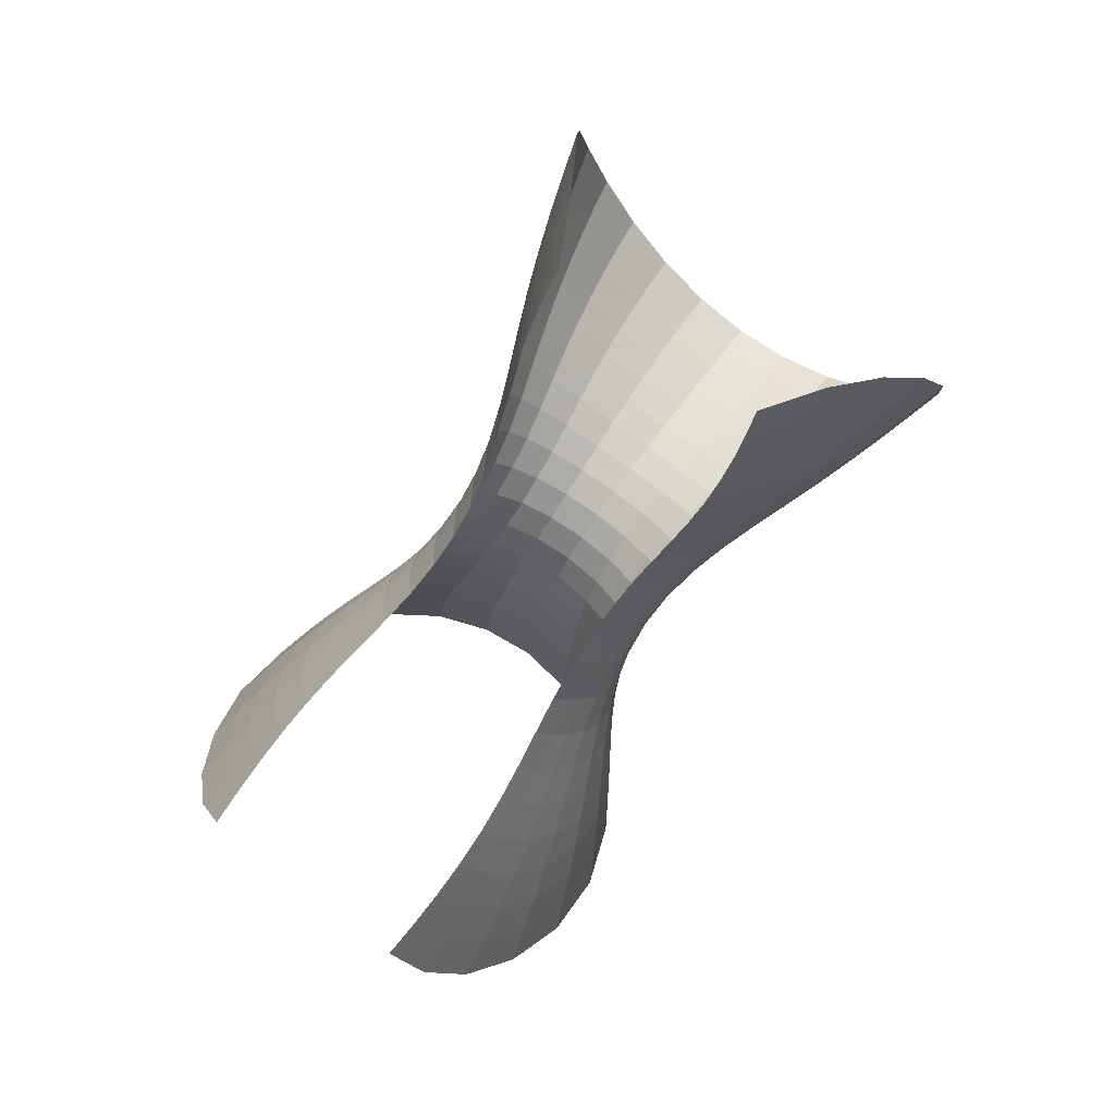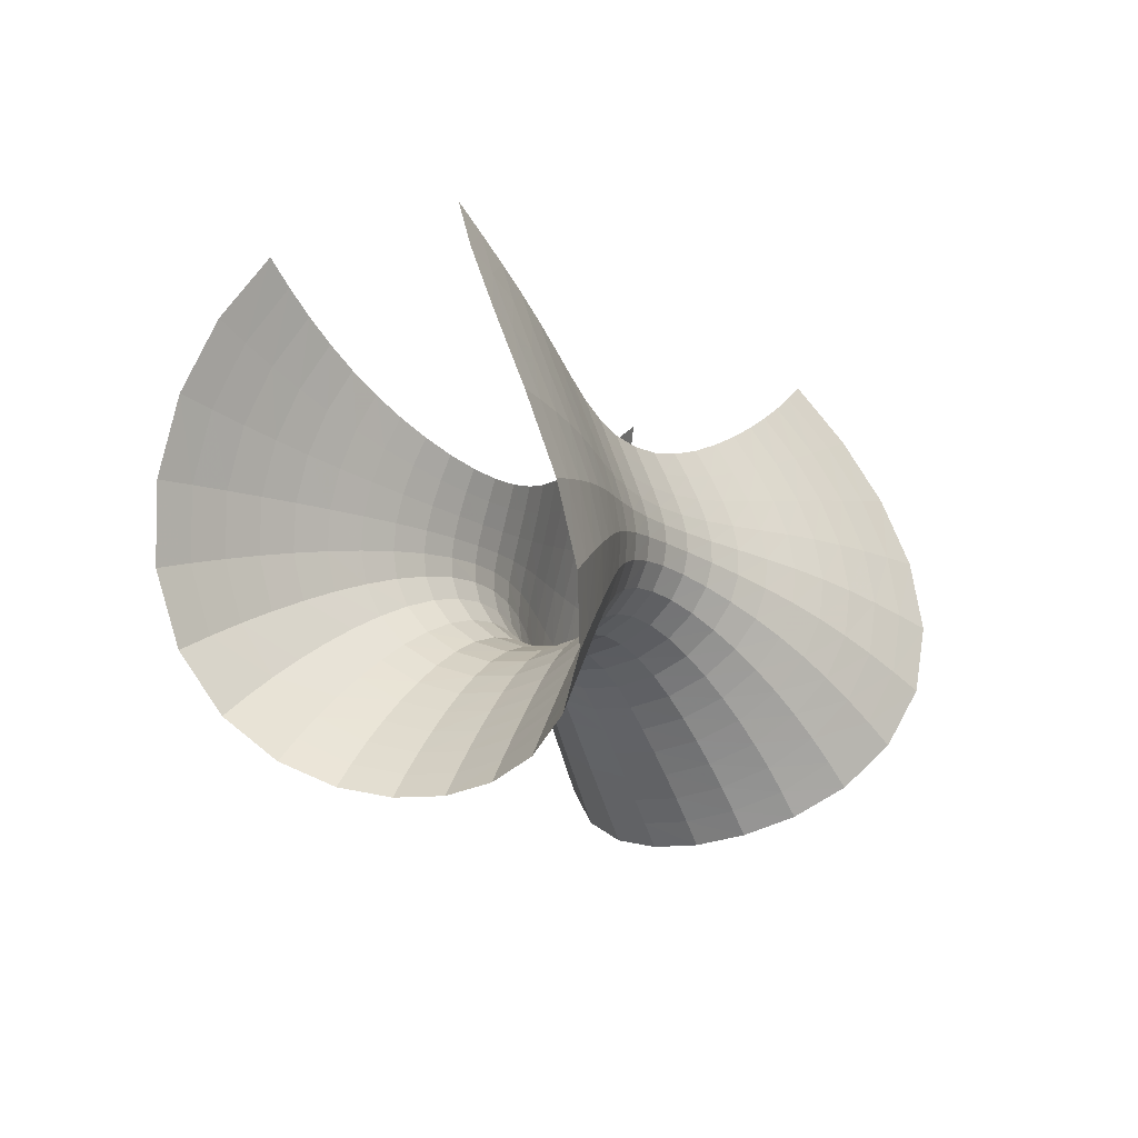
<metadata>
{"format":"obj","ext":"obj","renderer":"f3d","projection":"perspective","resolution":1024,"background":"white","views":[{"elev":16.1,"azim":-71.3,"up":"+Z"},{"elev":75.5,"azim":87.4,"up":"+Z"}]}
</metadata>
<code>
o circular2
v -4.391 5.841 -4.939
v -3.027 6.869 -5.179
v -1.485 7.676 -5.131
v 0.1937 8.19 -4.813
v 1.892 8.305 -4.311
v 3.476 7.94 -3.79
v 4.788 7.133 -3.417
v 5.734 6.052 -3.286
v 6.331 4.88 -3.403
v 6.649 3.74 -3.743
v 6.752 2.684 -4.275
v 6.651 1.745 -4.993
v 6.335 0.9423 -5.871
v 5.739 0.3249 -6.876
v 4.795 -0.02949 -7.907
v 3.484 -0.04756 -8.796
v 1.899 0.2599 -9.353
v 0.2003 0.7594 -9.47
v -1.479 1.267 -9.148
v -3.022 1.661 -8.443
v -4.387 1.891 -7.414
v -3.942 5.522 -4.346
v -2.709 6.419 -4.534
v -1.333 7.123 -4.478
v 0.1583 7.577 -4.197
v 1.676 7.687 -3.762
v 3.104 7.378 -3.315
v 4.31 6.673 -3.002
v 5.214 5.697 -2.907
v 5.811 4.602 -3.042
v 6.142 3.501 -3.39
v 6.251 2.463 -3.922
v 6.143 1.531 -4.625
v 5.814 0.7377 -5.464
v 5.219 0.1377 -6.391
v 4.317 -0.2031 -7.312
v 3.111 -0.2309 -8.084
v 1.683 0.03453 -8.558
v 0.1646 0.4727 -8.65
v -1.328 0.9213 -8.365
v -2.704 1.276 -7.757
v -3.939 1.497 -6.869
v -3.509 5.179 -3.756
v -2.4 5.952 -3.896
v -1.181 6.559 -3.835
v 0.1313 6.955 -3.59
v 1.474 7.061 -3.218
v 2.749 6.805 -2.841
v 3.852 6.195 -2.585
v 4.711 5.32 -2.523
v 5.304 4.303 -2.676
v 5.646 3.248 -3.031
v 5.759 2.235 -3.559
v 5.647 1.318 -4.241
v 5.308 0.5373 -5.036
v 4.716 -0.0441 -5.885
v 3.858 -0.3712 -6.7
v 2.756 -0.4078 -7.362
v 1.481 -0.1825 -7.758
v 0.1373 0.1968 -7.826
v -1.176 0.5885 -7.577
v -2.396 0.9062 -7.058
v -3.505 1.116 -6.302
v -3.09 4.805 -3.173
v -2.101 5.463 -3.27
v -1.029 5.98 -3.205
v 0.115 6.323 -2.994
v 1.289 6.423 -2.681
v 2.415 6.217 -2.371
v 3.415 5.698 -2.166
v 4.227 4.922 -2.137
v 4.813 3.985 -2.305
v 5.162 2.982 -2.665
v 5.278 2.001 -3.186
v 5.163 1.104 -3.843
v 4.817 0.3419 -4.589
v 4.232 -0.219 -5.359
v 3.42 -0.5314 -6.071
v 2.421 -0.5752 -6.628
v 1.295 -0.3874 -6.95
v 0.1207 -0.0638 -6.996
v -1.024 0.2742 -6.782
v -2.097 0.5567 -6.345
v -3.087 0.7548 -5.712
v -2.69 4.397 -2.601
v -1.812 4.948 -2.661
v -0.8748 5.383 -2.593
v 0.1117 5.676 -2.413
v 1.123 5.771 -2.156
v 2.103 5.612 -1.907
v 3.001 5.179 -1.75
v 3.765 4.501 -1.75
v 4.339 3.647 -1.932
v 4.69 2.703 -2.294
v 4.809 1.76 -2.804
v 4.692 0.8906 -3.43
v 4.342 0.1529 -4.122
v 3.769 -0.3844 -4.812
v 3.007 -0.6804 -5.423
v 2.109 -0.7295 -5.881
v 1.129 -0.5762 -6.134
v 0.117 -0.3048 -6.161
v -0.87 -0.0163 -5.977
v -1.808 0.2331 -5.616
v -2.687 0.4184 -5.095
v -2.313 3.953 -2.041
v -1.536 4.406 -2.069
v -0.7205 4.768 -1.999
v 0.1224 5.015 -1.847
v 0.9799 5.106 -1.641
v 1.819 4.989 -1.448
v 2.616 4.639 -1.335
v 3.326 4.056 -1.36
v 3.883 3.287 -1.554
v 4.233 2.409 -1.914
v 4.353 1.513 -2.409
v 4.235 0.6767 -3
v 3.886 -0.03096 -3.634
v 3.331 -0.5411 -4.242
v 2.621 -0.8191 -4.756
v 1.824 -0.8714 -5.121
v 0.9852 -0.7494 -5.311
v 0.1273 -0.526 -5.32
v -0.7161 -0.2824 -5.165
v -1.532 -0.06306 -4.87
v -2.31 0.1091 -4.45
v -1.968 3.475 -1.488
v -1.282 3.843 -1.487
v -0.5711 4.142 -1.416
v 0.1448 4.349 -1.288
v 0.8599 4.434 -1.128
v 1.567 4.356 -0.9844
v 2.267 4.081 -0.9107
v 2.922 3.59 -0.9599
v 3.456 2.907 -1.163
v 3.801 2.099 -1.52
v 3.92 1.254 -1.996
v 3.803 0.4559 -2.549
v 3.459 -0.2176 -3.122
v 2.926 -0.6989 -3.648
v 2.272 -0.9582 -4.069
v 1.572 -1.013 -4.349
v 0.8646 -0.9183 -4.483
v 0.1493 -0.7381 -4.477
v -0.567 -0.5338 -4.347
v -1.278 -0.3406 -4.11
v -1.965 -0.1808 -3.779
v -1.67 2.977 -0.9243
v -1.061 3.273 -0.8995
v -0.4363 3.518 -0.8261
v 0.173 3.693 -0.7188
v 0.7633 3.772 -0.5977
v 1.354 3.726 -0.4968
v 1.966 3.517 -0.4578
v 2.567 3.11 -0.5294
v 3.077 2.509 -0.7426
v 3.414 1.77 -1.095
v 3.53 0.9757 -1.553
v 3.415 0.2167 -2.068
v 3.08 -0.423 -2.58
v 2.571 -0.8774 -3.028
v 1.971 -1.121 -3.365
v 1.359 -1.177 -3.57
v 0.7676 -1.107 -3.656
v 0.1771 -0.9645 -3.638
v -0.4325 -0.7928 -3.528
v -1.057 -0.6205 -3.34
v -1.667 -0.4702 -3.085
v -1.437 2.477 -0.333
v -0.8884 2.714 -0.2849
v -0.3283 2.918 -0.2071
v 0.1992 3.067 -0.1153
v 0.6906 3.142 -0.02598
v 1.19 3.122 0.03927
v 1.731 2.967 0.04664
v 2.286 2.629 -0.04844
v 2.773 2.099 -0.2748
v 3.1 1.422 -0.6267
v 3.214 0.6728 -1.071
v 3.102 -0.05332 -1.551
v 2.775 -0.6658 -2.008
v 2.289 -1.101 -2.386
v 1.735 -1.335 -2.65
v 1.194 -1.397 -2.793
v 0.6945 -1.347 -2.84
v 0.203 -1.235 -2.812
v -0.3248 -1.088 -2.718
v -0.8852 -0.9297 -2.568
v -1.434 -0.784 -2.377
v -1.289 1.994 0.2983
v -0.7789 2.187 0.3714
v -0.2586 2.363 0.4572
v 0.217 2.495 0.5392
v 0.6442 2.569 0.6046
v 1.084 2.568 0.6404
v 1.579 2.453 0.6172
v 2.102 2.167 0.4946
v 2.573 1.691 0.2479
v 2.893 1.061 -0.1114
v 3.004 0.3449 -0.5478
v 2.894 -0.3602 -1.002
v 2.575 -0.9587 -1.413
v 2.106 -1.389 -1.734
v 1.583 -1.624 -1.938
v 1.088 -1.696 -2.033
v 0.648 -1.665 -2.049
v 0.2206 -1.574 -2.011
v -0.2553 -1.444 -1.928
v -0.7759 -1.291 -1.808
v -1.286 -1.142 -1.667
v -1.238 1.545 0.9686
v -0.7416 1.709 1.071
v -0.2346 1.867 1.171
v 0.2234 1.993 1.249
v 0.6283 2.071 1.298
v 1.048 2.086 1.308
v 1.526 1.997 1.252
v 2.037 1.746 1.094
v 2.5 1.304 0.8171
v 2.816 0.7012 0.4394
v 2.926 0.00116 0.0005586
v 2.817 -0.6991 -0.4383
v 2.502 -1.302 -0.8163
v 2.04 -1.745 -1.094
v 1.529 -1.997 -1.252
v 1.052 -2.087 -1.308
v 0.632 -2.072 -1.298
v 0.227 -1.995 -1.25
v -0.2313 -1.87 -1.172
v -0.7386 -1.712 -1.073
v -1.235 -1.549 -0.9704
v -1.289 1.138 1.665
v -0.7788 1.287 1.807
v -0.2585 1.441 1.927
v 0.2172 1.573 2.011
v 0.6444 1.664 2.048
v 1.085 1.696 2.032
v 1.579 1.625 1.938
v 2.103 1.39 1.735
v 2.573 0.9605 1.414
v 2.893 0.3624 1.003
v 3.005 -0.3425 0.5489
v 2.894 -1.059 0.1125
v 2.575 -1.69 -0.2471
v 2.106 -2.166 -0.4941
v 1.583 -2.452 -0.6171
v 1.088 -2.569 -0.6406
v 0.6481 -2.57 -0.6052
v 0.2208 -2.497 -0.54
v -0.2551 -2.365 -0.4583
v -0.7757 -2.19 -0.3729
v -1.286 -1.998 -0.3002
v -1.437 0.7798 2.375
v -0.888 0.9263 2.567
v -0.328 1.086 2.717
v 0.1995 1.233 2.811
v 0.6909 1.346 2.839
v 1.19 1.396 2.793
v 1.731 1.335 2.65
v 2.286 1.102 2.387
v 2.773 0.6678 2.009
v 3.101 0.05585 1.552
v 3.215 -0.6701 1.072
v 3.102 -1.419 0.6279
v 2.775 -2.097 0.2758
v 2.289 -2.628 0.04904
v 1.735 -2.966 -0.04642
v 1.194 -3.123 -0.03943
v 0.6949 -3.143 0.02548
v 0.2033 -3.069 0.1145
v -0.3244 -2.921 0.2059
v -0.8849 -2.717 0.2833
v -1.434 -2.481 0.331
v -1.669 0.4656 3.083
v -1.06 0.6168 3.338
v -0.4358 0.79 3.527
v 0.1735 0.9626 3.637
v 0.7638 1.106 3.655
v 1.355 1.177 3.57
v 1.967 1.121 3.365
v 2.568 0.8791 3.029
v 3.078 0.4254 2.581
v 3.414 -0.2137 2.07
v 3.531 -0.9726 1.555
v 3.416 -1.767 1.096
v 3.08 -2.506 0.7437
v 2.571 -3.108 0.5302
v 1.971 -3.517 0.4582
v 1.359 -3.726 0.4967
v 0.7681 -3.773 0.5973
v 0.1776 -3.695 0.718
v -0.432 -3.521 0.8248
v -1.057 -3.276 0.8978
v -1.666 -2.982 0.9221
v -1.967 0.1757 3.776
v -1.281 0.3365 4.108
v -0.5705 0.5307 4.345
v 0.1455 0.7362 4.476
v 0.8605 0.9173 4.482
v 1.568 1.013 4.349
v 2.268 0.9593 4.069
v 2.922 0.701 3.649
v 3.457 0.2206 3.123
v 3.802 -0.4524 2.551
v 3.92 -1.25 1.998
v 3.803 -2.095 1.521
v 3.46 -2.904 1.165
v 2.926 -3.587 0.9609
v 2.272 -4.08 0.9112
v 1.573 -4.355 0.9844
v 0.8653 -4.435 1.128
v 0.15 -4.351 1.287
v -0.5663 -4.145 1.415
v -1.278 -3.847 1.485
v -1.964 -3.48 1.485
v -2.312 -0.1147 4.448
v -1.535 0.05858 4.868
v -0.7197 0.2791 5.163
v 0.1232 0.524 5.319
v 0.9807 0.7486 5.31
v 1.82 0.8719 5.121
v 2.617 0.8207 4.756
v 3.327 0.5438 4.243
v 3.884 0.03453 3.636
v 4.234 -0.6726 3.002
v 4.353 -1.509 2.411
v 4.235 -2.405 1.916
v 3.887 -3.284 1.556
v 3.331 -4.053 1.362
v 2.622 -4.637 1.336
v 1.825 -4.988 1.448
v 0.986 -5.106 1.641
v 0.1282 -5.017 1.846
v -0.7152 -4.772 1.998
v -1.532 -4.411 2.067
v -2.309 -3.958 2.039
v -2.689 -0.4247 5.092
v -1.811 -0.2381 5.614
v -0.8738 0.01274 5.976
v 0.1127 0.3027 6.16
v 1.124 0.5756 6.134
v 2.104 0.7303 5.881
v 3.002 0.6826 5.424
v 3.765 0.3877 4.813
v 4.339 -0.1486 4.124
v 4.691 -0.8858 3.432
v 4.809 -1.756 2.806
v 4.692 -2.698 2.296
v 4.342 -3.643 1.934
v 3.77 -4.498 1.751
v 3.007 -5.177 1.751
v 2.11 -5.611 1.907
v 1.13 -5.772 2.155
v 0.1181 -5.678 2.412
v -0.869 -5.387 2.591
v -1.807 -4.953 2.658
v -2.686 -4.404 2.598
v -3.089 -0.7616 5.709
v -2.1 -0.5621 6.343
v -1.028 -0.278 6.78
v 0.1161 0.06167 6.995
v 1.29 0.387 6.95
v 2.416 0.5765 6.628
v 3.416 0.5341 6.072
v 4.228 0.223 5.361
v 4.814 -0.337 4.591
v 5.162 -1.098 3.845
v 5.279 -1.995 3.189
v 5.164 -2.977 2.668
v 4.817 -3.981 2.307
v 4.233 -4.918 2.139
v 3.421 -5.695 2.168
v 2.422 -6.216 2.371
v 1.296 -6.424 2.681
v 0.1219 -6.325 2.993
v -1.023 -5.984 3.203
v -2.095 -5.469 3.268
v -3.086 -4.812 3.17
v -3.507 -1.124 6.299
v -2.399 -0.9121 7.056
v -1.18 -0.5925 7.575
v 0.1326 -0.199 7.825
v 1.475 0.1823 7.758
v 2.751 0.4095 7.363
v 3.853 0.3745 6.701
v 4.712 0.04878 5.888
v 5.305 -0.5318 5.039
v 5.646 -1.312 4.244
v 5.76 -2.229 3.562
v 5.648 -3.242 3.034
v 5.309 -4.298 2.678
v 4.717 -5.316 2.525
v 3.859 -6.191 2.586
v 2.757 -6.803 2.842
v 1.482 -7.061 3.217
v 0.1386 -6.958 3.589
v -1.175 -6.563 3.833
v -2.394 -5.958 3.893
v -3.504 -5.186 3.753
v -3.941 -1.505 6.865
v -2.707 -1.283 7.754
v -1.331 -0.9257 8.363
v 0.1598 -0.4749 8.649
v 1.677 -0.0344 8.558
v 3.105 0.2332 8.085
v 4.312 0.2072 7.313
v 5.215 -0.1323 6.393
v 5.812 -0.7313 5.467
v 6.143 -1.525 4.628
v 6.252 -2.456 3.925
v 6.144 -3.494 3.393
v 5.815 -4.595 3.045
v 5.22 -5.691 2.909
v 4.318 -6.669 3.004
v 3.112 -7.376 3.316
v 1.684 -7.687 3.762
v 0.1661 -7.579 4.196
v -1.326 -7.127 4.476
v -2.703 -6.425 4.531
v -3.937 -5.53 4.342
v -4.389 -1.9 7.41
v -3.025 -1.667 8.44
v -1.483 -1.272 9.146
v 0.1954 -0.7615 9.469
v 1.893 -0.2595 9.353
v 3.478 0.05032 8.797
v 4.79 0.0342 7.909
v 5.735 -0.3188 6.879
v 6.333 -0.9353 5.875
v 6.65 -1.738 4.997
v 6.753 -2.677 4.278
v 6.652 -3.732 3.746
v 6.336 -4.873 3.407
v 5.741 -6.046 3.289
v 4.796 -7.128 3.419
v 3.485 -7.937 3.791
v 1.901 -8.304 4.311
v 0.2021 -8.192 4.812
v -1.477 -7.681 5.129
v -3.021 -6.875 5.176
v -4.386 -5.849 4.935
f 1 22 23 2
f 2 23 24 3
f 3 24 25 4
f 4 25 26 5
f 5 26 27 6
f 6 27 28 7
f 7 28 29 8
f 8 29 30 9
f 9 30 31 10
f 10 31 32 11
f 11 32 33 12
f 12 33 34 13
f 13 34 35 14
f 14 35 36 15
f 15 36 37 16
f 16 37 38 17
f 17 38 39 18
f 18 39 40 19
f 19 40 41 20
f 20 41 42 21
f 22 43 44 23
f 23 44 45 24
f 24 45 46 25
f 25 46 47 26
f 26 47 48 27
f 27 48 49 28
f 28 49 50 29
f 29 50 51 30
f 30 51 52 31
f 31 52 53 32
f 32 53 54 33
f 33 54 55 34
f 34 55 56 35
f 35 56 57 36
f 36 57 58 37
f 37 58 59 38
f 38 59 60 39
f 39 60 61 40
f 40 61 62 41
f 41 62 63 42
f 43 64 65 44
f 44 65 66 45
f 45 66 67 46
f 46 67 68 47
f 47 68 69 48
f 48 69 70 49
f 49 70 71 50
f 50 71 72 51
f 51 72 73 52
f 52 73 74 53
f 53 74 75 54
f 54 75 76 55
f 55 76 77 56
f 56 77 78 57
f 57 78 79 58
f 58 79 80 59
f 59 80 81 60
f 60 81 82 61
f 61 82 83 62
f 62 83 84 63
f 64 85 86 65
f 65 86 87 66
f 66 87 88 67
f 67 88 89 68
f 68 89 90 69
f 69 90 91 70
f 70 91 92 71
f 71 92 93 72
f 72 93 94 73
f 73 94 95 74
f 74 95 96 75
f 75 96 97 76
f 76 97 98 77
f 77 98 99 78
f 78 99 100 79
f 79 100 101 80
f 80 101 102 81
f 81 102 103 82
f 82 103 104 83
f 83 104 105 84
f 85 106 107 86
f 86 107 108 87
f 87 108 109 88
f 88 109 110 89
f 89 110 111 90
f 90 111 112 91
f 91 112 113 92
f 92 113 114 93
f 93 114 115 94
f 94 115 116 95
f 95 116 117 96
f 96 117 118 97
f 97 118 119 98
f 98 119 120 99
f 99 120 121 100
f 100 121 122 101
f 101 122 123 102
f 102 123 124 103
f 103 124 125 104
f 104 125 126 105
f 106 127 128 107
f 107 128 129 108
f 108 129 130 109
f 109 130 131 110
f 110 131 132 111
f 111 132 133 112
f 112 133 134 113
f 113 134 135 114
f 114 135 136 115
f 115 136 137 116
f 116 137 138 117
f 117 138 139 118
f 118 139 140 119
f 119 140 141 120
f 120 141 142 121
f 121 142 143 122
f 122 143 144 123
f 123 144 145 124
f 124 145 146 125
f 125 146 147 126
f 127 148 149 128
f 128 149 150 129
f 129 150 151 130
f 130 151 152 131
f 131 152 153 132
f 132 153 154 133
f 133 154 155 134
f 134 155 156 135
f 135 156 157 136
f 136 157 158 137
f 137 158 159 138
f 138 159 160 139
f 139 160 161 140
f 140 161 162 141
f 141 162 163 142
f 142 163 164 143
f 143 164 165 144
f 144 165 166 145
f 145 166 167 146
f 146 167 168 147
f 148 169 170 149
f 149 170 171 150
f 150 171 172 151
f 151 172 173 152
f 152 173 174 153
f 153 174 175 154
f 154 175 176 155
f 155 176 177 156
f 156 177 178 157
f 157 178 179 158
f 158 179 180 159
f 159 180 181 160
f 160 181 182 161
f 161 182 183 162
f 162 183 184 163
f 163 184 185 164
f 164 185 186 165
f 165 186 187 166
f 166 187 188 167
f 167 188 189 168
f 169 190 191 170
f 170 191 192 171
f 171 192 193 172
f 172 193 194 173
f 173 194 195 174
f 174 195 196 175
f 175 196 197 176
f 176 197 198 177
f 177 198 199 178
f 178 199 200 179
f 179 200 201 180
f 180 201 202 181
f 181 202 203 182
f 182 203 204 183
f 183 204 205 184
f 184 205 206 185
f 185 206 207 186
f 186 207 208 187
f 187 208 209 188
f 188 209 210 189
f 190 211 212 191
f 191 212 213 192
f 192 213 214 193
f 193 214 215 194
f 194 215 216 195
f 195 216 217 196
f 196 217 218 197
f 197 218 219 198
f 198 219 220 199
f 199 220 221 200
f 200 221 222 201
f 201 222 223 202
f 202 223 224 203
f 203 224 225 204
f 204 225 226 205
f 205 226 227 206
f 206 227 228 207
f 207 228 229 208
f 208 229 230 209
f 209 230 231 210
f 211 232 233 212
f 212 233 234 213
f 213 234 235 214
f 214 235 236 215
f 215 236 237 216
f 216 237 238 217
f 217 238 239 218
f 218 239 240 219
f 219 240 241 220
f 220 241 242 221
f 221 242 243 222
f 222 243 244 223
f 223 244 245 224
f 224 245 246 225
f 225 246 247 226
f 226 247 248 227
f 227 248 249 228
f 228 249 250 229
f 229 250 251 230
f 230 251 252 231
f 232 253 254 233
f 233 254 255 234
f 234 255 256 235
f 235 256 257 236
f 236 257 258 237
f 237 258 259 238
f 238 259 260 239
f 239 260 261 240
f 240 261 262 241
f 241 262 263 242
f 242 263 264 243
f 243 264 265 244
f 244 265 266 245
f 245 266 267 246
f 246 267 268 247
f 247 268 269 248
f 248 269 270 249
f 249 270 271 250
f 250 271 272 251
f 251 272 273 252
f 253 274 275 254
f 254 275 276 255
f 255 276 277 256
f 256 277 278 257
f 257 278 279 258
f 258 279 280 259
f 259 280 281 260
f 260 281 282 261
f 261 282 283 262
f 262 283 284 263
f 263 284 285 264
f 264 285 286 265
f 265 286 287 266
f 266 287 288 267
f 267 288 289 268
f 268 289 290 269
f 269 290 291 270
f 270 291 292 271
f 271 292 293 272
f 272 293 294 273
f 274 295 296 275
f 275 296 297 276
f 276 297 298 277
f 277 298 299 278
f 278 299 300 279
f 279 300 301 280
f 280 301 302 281
f 281 302 303 282
f 282 303 304 283
f 283 304 305 284
f 284 305 306 285
f 285 306 307 286
f 286 307 308 287
f 287 308 309 288
f 288 309 310 289
f 289 310 311 290
f 290 311 312 291
f 291 312 313 292
f 292 313 314 293
f 293 314 315 294
f 295 316 317 296
f 296 317 318 297
f 297 318 319 298
f 298 319 320 299
f 299 320 321 300
f 300 321 322 301
f 301 322 323 302
f 302 323 324 303
f 303 324 325 304
f 304 325 326 305
f 305 326 327 306
f 306 327 328 307
f 307 328 329 308
f 308 329 330 309
f 309 330 331 310
f 310 331 332 311
f 311 332 333 312
f 312 333 334 313
f 313 334 335 314
f 314 335 336 315
f 316 337 338 317
f 317 338 339 318
f 318 339 340 319
f 319 340 341 320
f 320 341 342 321
f 321 342 343 322
f 322 343 344 323
f 323 344 345 324
f 324 345 346 325
f 325 346 347 326
f 326 347 348 327
f 327 348 349 328
f 328 349 350 329
f 329 350 351 330
f 330 351 352 331
f 331 352 353 332
f 332 353 354 333
f 333 354 355 334
f 334 355 356 335
f 335 356 357 336
f 337 358 359 338
f 338 359 360 339
f 339 360 361 340
f 340 361 362 341
f 341 362 363 342
f 342 363 364 343
f 343 364 365 344
f 344 365 366 345
f 345 366 367 346
f 346 367 368 347
f 347 368 369 348
f 348 369 370 349
f 349 370 371 350
f 350 371 372 351
f 351 372 373 352
f 352 373 374 353
f 353 374 375 354
f 354 375 376 355
f 355 376 377 356
f 356 377 378 357
f 358 379 380 359
f 359 380 381 360
f 360 381 382 361
f 361 382 383 362
f 362 383 384 363
f 363 384 385 364
f 364 385 386 365
f 365 386 387 366
f 366 387 388 367
f 367 388 389 368
f 368 389 390 369
f 369 390 391 370
f 370 391 392 371
f 371 392 393 372
f 372 393 394 373
f 373 394 395 374
f 374 395 396 375
f 375 396 397 376
f 376 397 398 377
f 377 398 399 378
f 379 400 401 380
f 380 401 402 381
f 381 402 403 382
f 382 403 404 383
f 383 404 405 384
f 384 405 406 385
f 385 406 407 386
f 386 407 408 387
f 387 408 409 388
f 388 409 410 389
f 389 410 411 390
f 390 411 412 391
f 391 412 413 392
f 392 413 414 393
f 393 414 415 394
f 394 415 416 395
f 395 416 417 396
f 396 417 418 397
f 397 418 419 398
f 398 419 420 399
f 400 421 422 401
f 401 422 423 402
f 402 423 424 403
f 403 424 425 404
f 404 425 426 405
f 405 426 427 406
f 406 427 428 407
f 407 428 429 408
f 408 429 430 409
f 409 430 431 410
f 410 431 432 411
f 411 432 433 412
f 412 433 434 413
f 413 434 435 414
f 414 435 436 415
f 415 436 437 416
f 416 437 438 417
f 417 438 439 418
f 418 439 440 419
f 419 440 441 420

</code>
